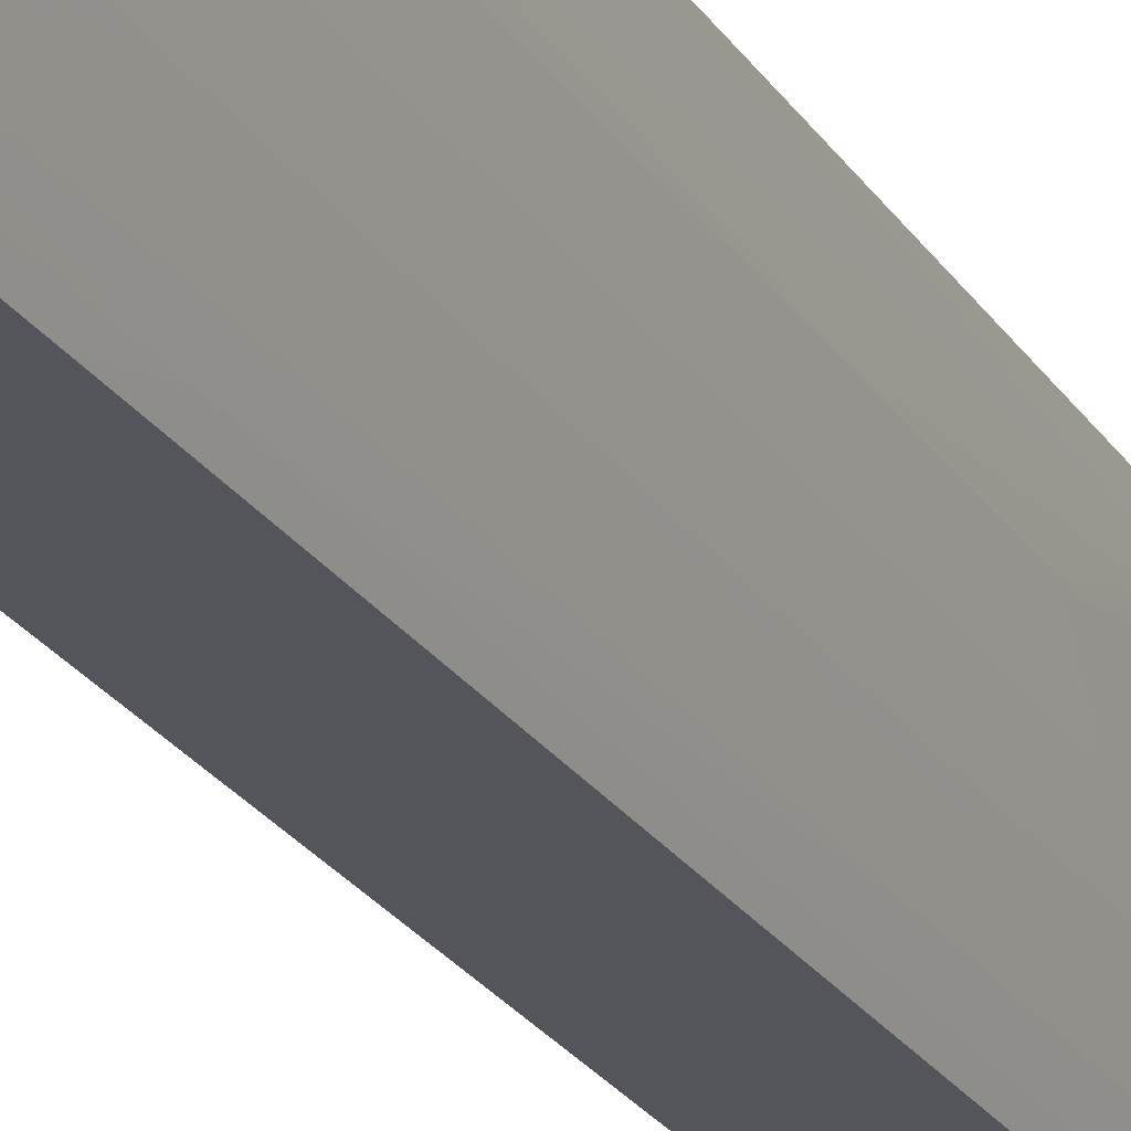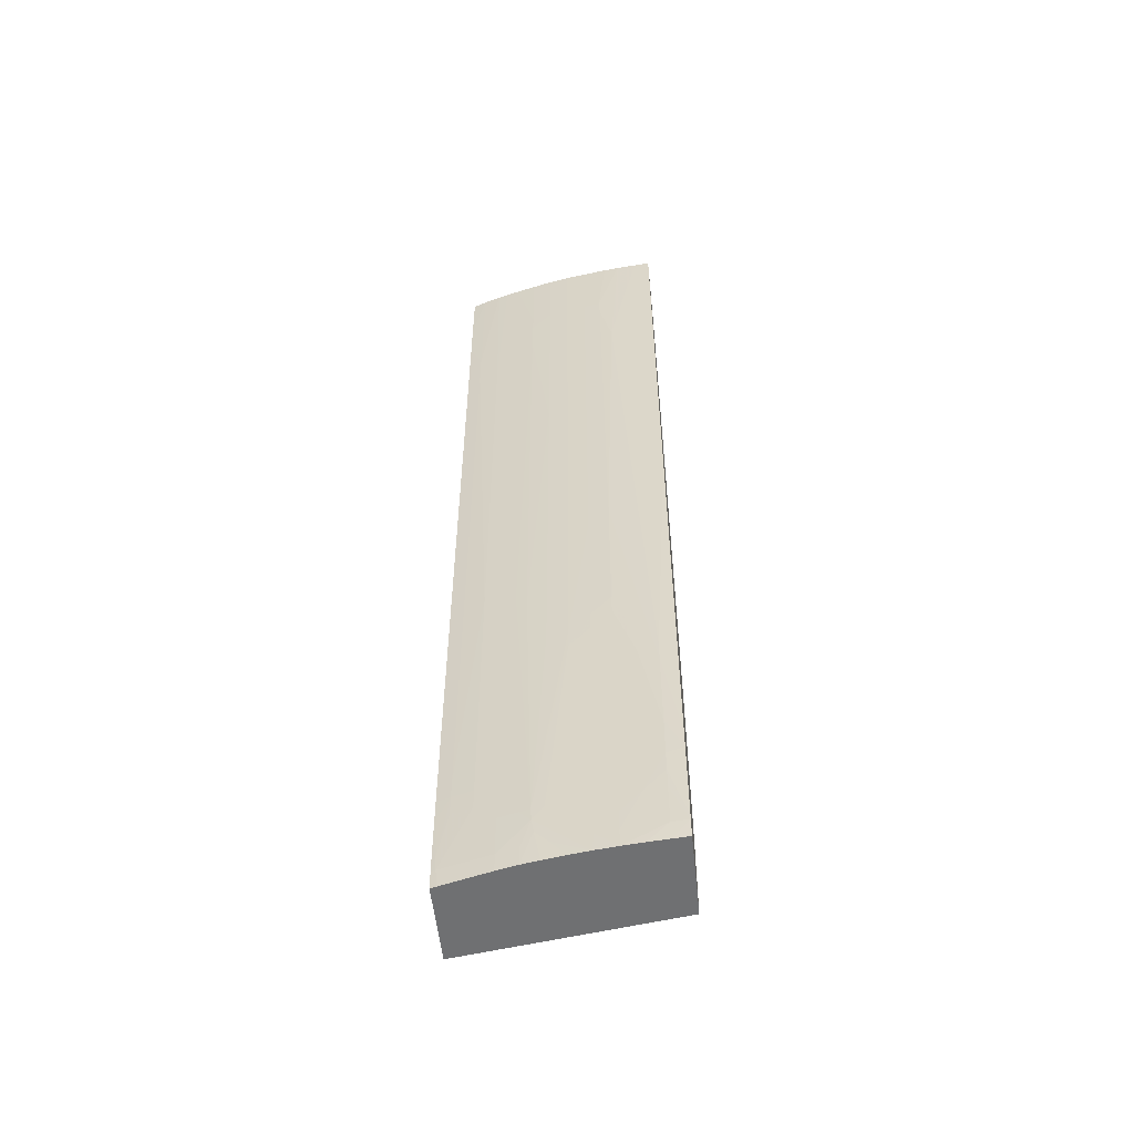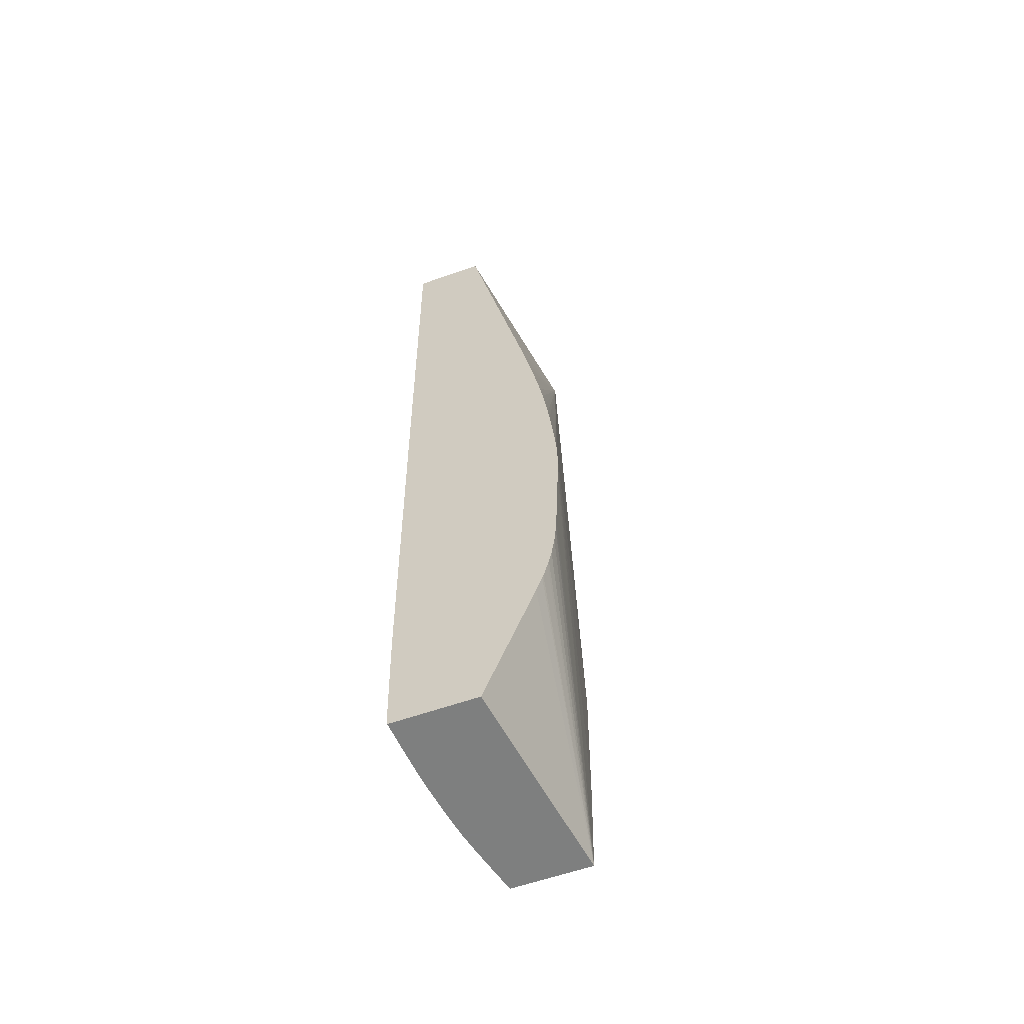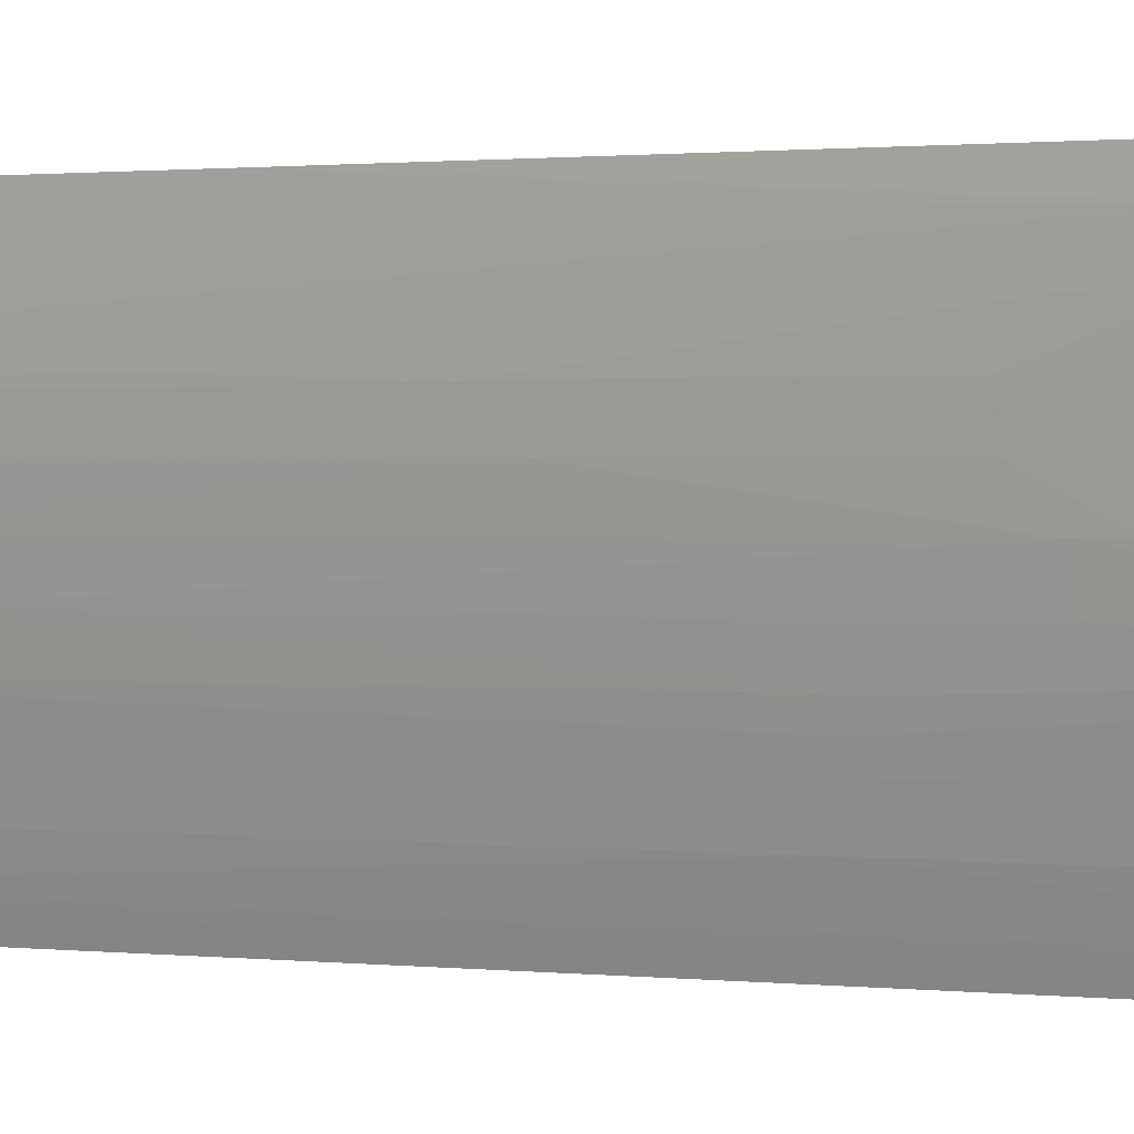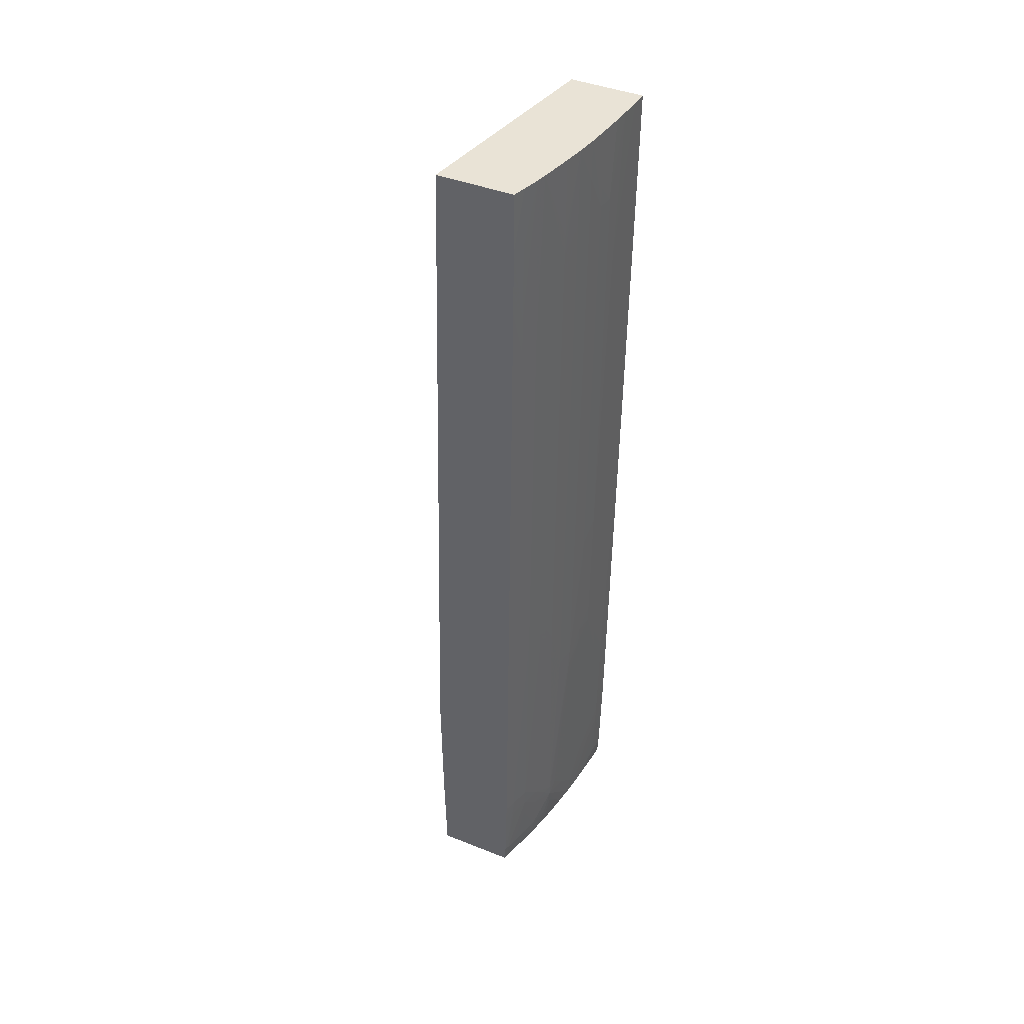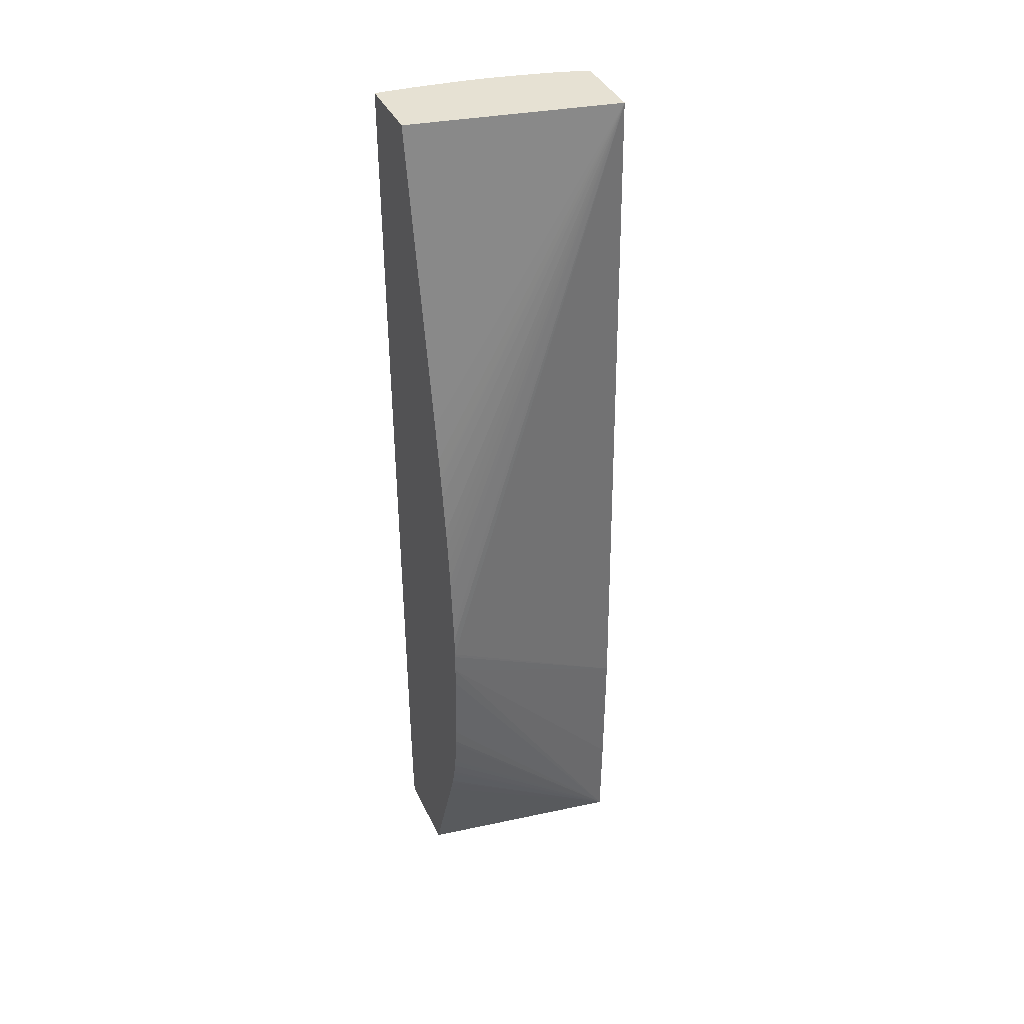
<metadata>
{"format":"obj","ext":"obj","renderer":"f3d","projection":"perspective","resolution":1024,"background":"white","views":[{"elev":-25.0,"azim":26.4,"up":"+Y"},{"elev":-54.8,"azim":96.0,"up":"+Z"},{"elev":-59.6,"azim":-160.1,"up":"+Z"},{"elev":0.6,"azim":125.4,"up":"+Y"},{"elev":42.3,"azim":25.4,"up":"+Z"},{"elev":38.8,"azim":-113.2,"up":"+Z"}]}
</metadata>
<code>
v 0.5228 -0.1723 -0.5159
v 0.4956 -0.02403 -0.3729
v 0.4966 -0.02403 -0.3794
v 0.4987 -0.02403 -0.3888
v 0.4996 -0.02403 -0.3924
v 0.5027 -0.02403 -0.4039
v 0.5036 -0.02403 -0.4065
v 0.5079 -0.02403 -0.4188
v 0.5439 -0.02403 -0.5159
v 0.5792 -0.1723 -0.5159
v 0.5215 -0.1723 -0.4469
v 0.4895 -0.02403 -0.265
v 0.49 -0.02403 -0.2792
v 0.4923 -0.02403 -0.3362
v 0.4928 -0.02403 -0.3473
v 0.493 -0.02403 -0.351
v 0.4941 -0.02403 -0.3614
v 0.4944 -0.02403 -0.3642
v 0.6038 -0.02403 -0.5159
v 0.5806 -0.1679 -0.5159
v 0.5809 -0.1693 -0.5032
v 0.58 -0.1723 -0.5032
v 0.5207 -0.1723 -0.3469
v 0.4895 -0.02403 -0.2509
v 0.6046 -0.02403 -0.5032
v 0.6037 -0.02524 -0.5159
v 0.5808 -0.1671 -0.5159
v 0.5824 -0.1608 -0.5159
v 0.5887 -0.1361 -0.5159
v 0.5828 -0.1622 -0.5032
v 0.5871 -0.1488 -0.4748
v 0.5875 -0.1488 -0.4606
v 0.5837 -0.163 -0.4606
v 0.5811 -0.1698 -0.4924
v 0.5802 -0.1723 -0.4963
v 0.4895 -0.02403 -0.248
v 0.5334 -0.1723 0.1634
v 0.6037 -0.03544 -0.5032
v 0.6019 -0.04962 -0.5159
v 0.603 -0.03544 -0.5159
v 0.6047 -0.02403 -0.5004
v 0.6049 -0.03544 -0.4606
v 0.6045 -0.03544 -0.4748
v 0.589 -0.1346 -0.5159
v 0.5897 -0.1346 -0.5032
v 0.5861 -0.1488 -0.5032
v 0.5866 -0.1488 -0.489
v 0.5901 -0.1346 -0.489
v 0.5906 -0.1346 -0.4748
v 0.5909 -0.1346 -0.4606
v 0.5878 -0.1488 -0.4465
v 0.584 -0.163 -0.4465
v 0.5812 -0.1704 -0.4748
v 0.5809 -0.1723 -0.4637
v 0.5807 -0.1723 -0.4748
v 0.5803 -0.1723 -0.4907
v 0.49 -0.02403 -0.2368
v 0.5878 -0.1723 0.1634
v 0.5608 -0.02403 0.1634
v 0.5168 -0.02403 -0.04946
v 0.5116 -0.02403 -0.07572
v 0.5089 -0.02403 -0.08989
v 0.5083 -0.02403 -0.09274
v 0.5059 -0.02403 -0.1064
v 0.5011 -0.02403 -0.1347
v 0.4991 -0.02403 -0.1478
v 0.4971 -0.02403 -0.163
v 0.4954 -0.02403 -0.1771
v 0.4942 -0.02403 -0.1888
v 0.4913 -0.02403 -0.2197
v 0.491 -0.02403 -0.2229
v 0.4901 -0.02403 -0.2338
v 0.6023 -0.04962 -0.5032
v 0.6006 -0.06379 -0.5159
v 0.605 -0.02403 -0.4862
v 0.6031 -0.04962 -0.4748
v 0.6057 -0.02403 -0.4606
v 0.6052 -0.03544 -0.4465
v 0.5922 -0.1205 -0.5159
v 0.5929 -0.1205 -0.5032
v 0.5954 -0.1138 -0.4838
v 0.5938 -0.1213 -0.4748
v 0.594 -0.1217 -0.4606
v 0.5911 -0.1346 -0.4465
v 0.5955 -0.1142 -0.4748
v 0.5933 -0.1346 -0.2764
v 0.5899 -0.1488 -0.2764
v 0.5842 -0.163 -0.4323
v 0.5812 -0.1723 -0.4465
v 0.581 -0.1723 -0.4606
v 0.5814 -0.1709 -0.4606
v 0.5906 -0.163 0.1634
v 0.5878 -0.1723 0.1632
v 0.6128 -0.02403 0.1634
v 0.6009 -0.06379 -0.5032
v 0.5993 -0.07796 -0.5032
v 0.6004 -0.06529 -0.5159
v 0.6034 -0.04962 -0.4606
v 0.6015 -0.06379 -0.4748
v 0.6012 -0.06379 -0.489
v 0.6057 -0.02403 -0.4579
v 0.606 -0.02403 -0.4437
v 0.6055 -0.03544 -0.4323
v 0.5945 -0.1081 -0.5159
v 0.5949 -0.1106 -0.5032
v 0.5952 -0.1124 -0.4932
v 0.596 -0.1035 -0.5032
v 0.5988 -0.07946 -0.5159
v 0.5976 -0.09214 -0.5032
v 0.598 -0.09214 -0.489
v 0.5966 -0.1063 -0.4748
v 0.601 -0.09214 -0.3331
v 0.6012 -0.09214 -0.3189
v 0.5988 -0.1063 -0.3189
v 0.5967 -0.1196 -0.2764
v 0.5951 -0.1267 -0.2764
v 0.5935 -0.1346 -0.2622
v 0.5901 -0.1488 -0.2622
v 0.5896 -0.163 0.03538
v 0.5872 -0.1723 0.07307
v 0.5941 -0.1509 0.1634
v 0.5876 -0.1723 0.1205
v 0.5903 -0.163 0.1205
v 0.6119 -0.0358 0.1634
v 0.612 -0.03544 0.163
v 0.6095 -0.05687 0.05512
v 0.6119 -0.02403 0.07793
v 0.599 -0.07796 -0.5159
v 0.5996 -0.07796 -0.489
v 0.6049 -0.06379 -0.3047
v 0.603 -0.07796 -0.3189
v 0.6062 -0.02403 -0.4323
v 0.6057 -0.03544 -0.4181
v 0.5946 -0.1074 -0.5159
v 0.5956 -0.101 -0.5159
v 0.5968 -0.09333 -0.5159
v 0.5983 -0.09214 -0.4748
v 0.6007 -0.09214 -0.3473
v 0.6032 -0.07796 -0.3047
v 0.6043 -0.07796 -0.2197
v 0.6044 -0.07796 -0.2055
v 0.6042 -0.09214 -0.0355
v 0.6017 -0.1063 -0.04966
v 0.5952 -0.1271 -0.2622
v 0.6002 -0.1205 0.06377
v 0.5988 -0.1205 -0.06382
v 0.5968 -0.1342 0.0496
v 0.5952 -0.1413 0.0496
v 0.5933 -0.1488 0.03538
v 0.5898 -0.163 0.06377
v 0.5873 -0.1723 0.08724
v 0.5958 -0.1438 0.163
v 0.5958 -0.1438 0.1634
v 0.6109 -0.04962 0.1634
v 0.6109 -0.04962 0.163
v 0.6091 -0.06558 0.09209
v 0.6063 -0.06379 -0.1913
v 0.6068 -0.03544 -0.3473
v 0.6096 -0.02403 -0.1425
v 0.6056 -0.04962 -0.3473
v 0.6051 -0.06379 -0.2905
v 0.6063 -0.02403 -0.4295
v 0.606 -0.03544 -0.4039
v 0.6077 -0.07796 0.1063
v 0.6043 -0.09214 -0.02127
v 0.6019 -0.1063 -0.0355
v 0.6033 -0.1063 0.1063
v 0.6004 -0.1205 0.09209
v 0.5969 -0.1344 0.06377
v 0.6006 -0.1205 0.1063
v 0.5978 -0.1346 0.1634
v 0.6109 -0.04991 0.1634
v 0.6091 -0.06623 0.1063
v 0.606 -0.04962 -0.3189
v 0.6066 -0.03544 -0.3614
v 0.6094 -0.02403 -0.163
v 0.6058 -0.04962 -0.3331
v 0.6064 -0.02403 -0.4181
v 0.6078 -0.07796 0.1205
v 0.6061 -0.09214 0.1634
v 0.6059 -0.09214 0.1346
v 0.6058 -0.09214 0.1205
v 0.6038 -0.1063 0.163
v 0.6037 -0.1067 0.1634
v 0.6009 -0.1205 0.1634
v 0.6099 -0.06051 0.1634
v 0.6065 -0.02403 -0.4153
v 0.6066 -0.02403 -0.4012
v 0.6071 -0.02403 -0.3614
v 0.6091 -0.06784 0.1634
v 0.6079 -0.07796 0.163
v 0.6079 -0.07796 0.1634
v 0.6038 -0.1063 0.1634
f 102 133 103
f 102 132 133
f 99 131 129
f 99 130 131
f 98 130 99
f 98 103 130
f 96 110 109
f 96 129 110
f 116 144 117
f 96 100 99
f 96 128 97
f 96 108 128
f 96 109 108
f 95 100 96
f 94 126 127
f 103 133 130
f 94 125 126
f 94 124 125
f 92 123 121
f 96 99 129
f 104 134 105
f 113 140 141
f 105 135 107
f 115 146 144
f 117 144 145
f 92 122 123
f 115 145 146
f 115 143 145
f 115 144 116
f 114 143 115
f 113 143 114
f 113 142 143
f 105 134 135
f 113 141 142
f 112 139 113
f 112 131 139
f 112 138 131
f 111 138 112
f 111 137 138
f 110 137 111
f 107 136 108
f 107 135 136
f 105 107 106
f 113 139 140
f 92 93 122
f 78 101 102
f 88 119 89
f 78 102 103
f 77 101 78
f 76 100 95
f 76 99 100
f 76 98 99
f 76 78 98
f 74 96 97
f 74 95 96
f 74 76 95
f 78 103 98
f 58 93 92
f 53 91 54
f 52 91 53
f 52 90 91
f 52 89 90
f 52 88 89
f 52 118 88
f 117 145 147
f 52 87 118
f 51 87 52
f 54 91 90
f 89 119 120
f 79 104 105
f 79 106 81
f 88 118 119
f 86 118 87
f 86 117 118
f 86 116 117
f 85 116 86
f 85 115 116
f 85 114 115
f 85 113 114
f 85 112 113
f 79 105 106
f 83 86 84
f 81 112 85
f 81 111 112
f 81 110 111
f 81 109 110
f 81 108 109
f 81 107 108
f 81 106 107
f 81 85 82
f 79 81 80
f 83 85 86
f 117 147 148
f 159 175 176
f 117 149 118
f 165 182 167
f 164 182 165
f 164 181 182
f 164 180 181
f 164 179 180
f 164 173 179
f 162 175 163
f 162 178 175
f 161 177 174
f 165 167 166
f 160 163 175
f 158 175 159
f 157 175 158
f 157 174 175
f 157 161 174
f 156 164 157
f 156 173 164
f 155 173 156
f 155 172 173
f 154 172 155
f 160 175 177
f 153 170 171
f 167 182 181
f 167 183 168
f 190 192 191
f 51 86 87
f 183 193 184
f 180 183 181
f 180 193 183
f 180 191 192
f 179 191 180
f 179 190 191
f 179 186 190
f 167 181 183
f 175 189 176
f 175 187 188
f 175 178 187
f 174 177 175
f 173 186 179
f 172 186 173
f 170 185 171
f 170 184 185
f 170 183 184
f 168 183 170
f 175 188 189
f 152 168 170
f 152 170 153
f 148 152 149
f 130 160 177
f 129 131 137
f 127 158 159
f 126 158 127
f 126 157 158
f 126 156 157
f 126 155 156
f 125 155 126
f 124 155 125
f 130 177 161
f 124 154 155
f 122 151 150
f 121 149 152
f 121 123 150
f 121 152 153
f 119 151 120
f 119 150 151
f 119 121 150
f 119 149 121
f 118 149 119
f 122 150 123
f 130 161 139
f 130 139 131
f 130 133 160
f 148 169 152
f 147 169 148
f 145 166 167
f 145 169 147
f 145 152 169
f 145 168 152
f 145 167 168
f 144 146 145
f 143 166 145
f 142 166 143
f 142 165 166
f 142 164 165
f 141 164 142
f 141 157 164
f 140 161 157
f 140 157 141
f 139 161 140
f 133 163 160
f 133 162 163
f 132 162 133
f 131 138 137
f 117 148 149
f 51 84 86
f 110 129 137
f 50 82 85
f 2 64 63
f 2 65 64
f 2 66 65
f 2 67 66
f 2 68 67
f 2 69 68
f 2 70 69
f 2 71 70
f 2 72 71
f 2 63 62
f 2 57 72
f 2 24 36
f 2 12 24
f 2 13 12
f 2 14 13
f 2 15 14
f 2 16 15
f 2 17 16
f 2 18 17
f 1 18 2
f 2 36 57
f 1 17 18
f 2 62 61
f 2 60 59
f 2 8 7
f 2 9 8
f 2 19 9
f 2 25 19
f 2 41 25
f 2 75 41
f 2 77 75
f 2 101 77
f 2 102 101
f 2 61 60
f 2 132 102
f 2 178 162
f 2 187 178
f 2 188 187
f 2 189 188
f 2 176 189
f 2 159 176
f 2 127 159
f 2 94 127
f 2 59 94
f 2 162 132
f 2 7 6
f 1 16 17
f 1 14 15
f 1 134 104
f 1 135 134
f 1 136 135
f 1 108 136
f 1 128 108
f 1 97 128
f 1 74 97
f 1 39 74
f 1 40 39
f 1 104 79
f 1 26 40
f 1 9 19
f 1 8 9
f 1 7 8
f 1 6 7
f 1 5 6
f 1 4 5
f 1 3 4
f 1 2 3
f 50 85 83
f 1 19 26
f 1 15 16
f 1 79 44
f 1 29 28
f 1 13 14
f 1 12 13
f 1 23 11
f 1 37 23
f 1 58 37
f 1 93 58
f 1 122 93
f 1 151 122
f 1 120 151
f 1 44 29
f 1 89 120
f 1 54 90
f 1 55 54
f 1 56 55
f 1 35 56
f 1 22 35
f 1 10 22
f 1 20 10
f 1 27 20
f 1 28 27
f 1 90 89
f 2 6 5
f 1 11 12
f 2 4 3
f 37 68 69
f 37 67 68
f 37 66 67
f 37 65 66
f 37 64 65
f 37 63 64
f 37 62 63
f 37 61 62
f 37 60 61
f 37 69 70
f 37 59 60
f 37 124 94
f 37 154 124
f 37 172 154
f 37 186 172
f 37 190 186
f 37 192 190
f 37 180 192
f 37 193 180
f 37 184 193
f 37 94 59
f 37 185 184
f 37 70 71
f 38 73 74
f 2 5 4
f 50 84 51
f 50 83 84
f 49 81 82
f 49 82 50
f 48 81 49
f 45 47 46
f 45 81 48
f 45 80 81
f 37 72 57
f 44 80 45
f 43 74 73
f 42 78 76
f 42 77 78
f 42 75 77
f 42 74 43
f 42 76 74
f 41 75 42
f 38 43 73
f 38 74 39
f 44 79 80
f 37 171 185
f 37 71 72
f 37 121 153
f 25 41 42
f 25 40 26
f 25 39 40
f 25 38 39
f 23 37 36
f 23 36 24
f 22 34 35
f 21 34 22
f 21 32 33
f 21 31 32
f 21 30 31
f 21 29 30
f 21 28 29
f 21 27 28
f 20 27 21
f 19 25 26
f 12 23 24
f 11 23 12
f 10 21 22
f 37 153 171
f 10 20 21
f 25 42 43
f 25 43 38
f 21 33 34
f 34 53 54
f 29 44 45
f 36 37 57
f 34 56 35
f 34 55 56
f 34 54 55
f 34 52 53
f 33 52 34
f 33 51 52
f 37 58 92
f 32 50 51
f 32 51 33
f 32 49 50
f 31 49 32
f 31 48 49
f 31 45 48
f 31 47 45
f 30 47 31
f 30 46 47
f 29 46 30
f 29 45 46
f 37 92 121

</code>
